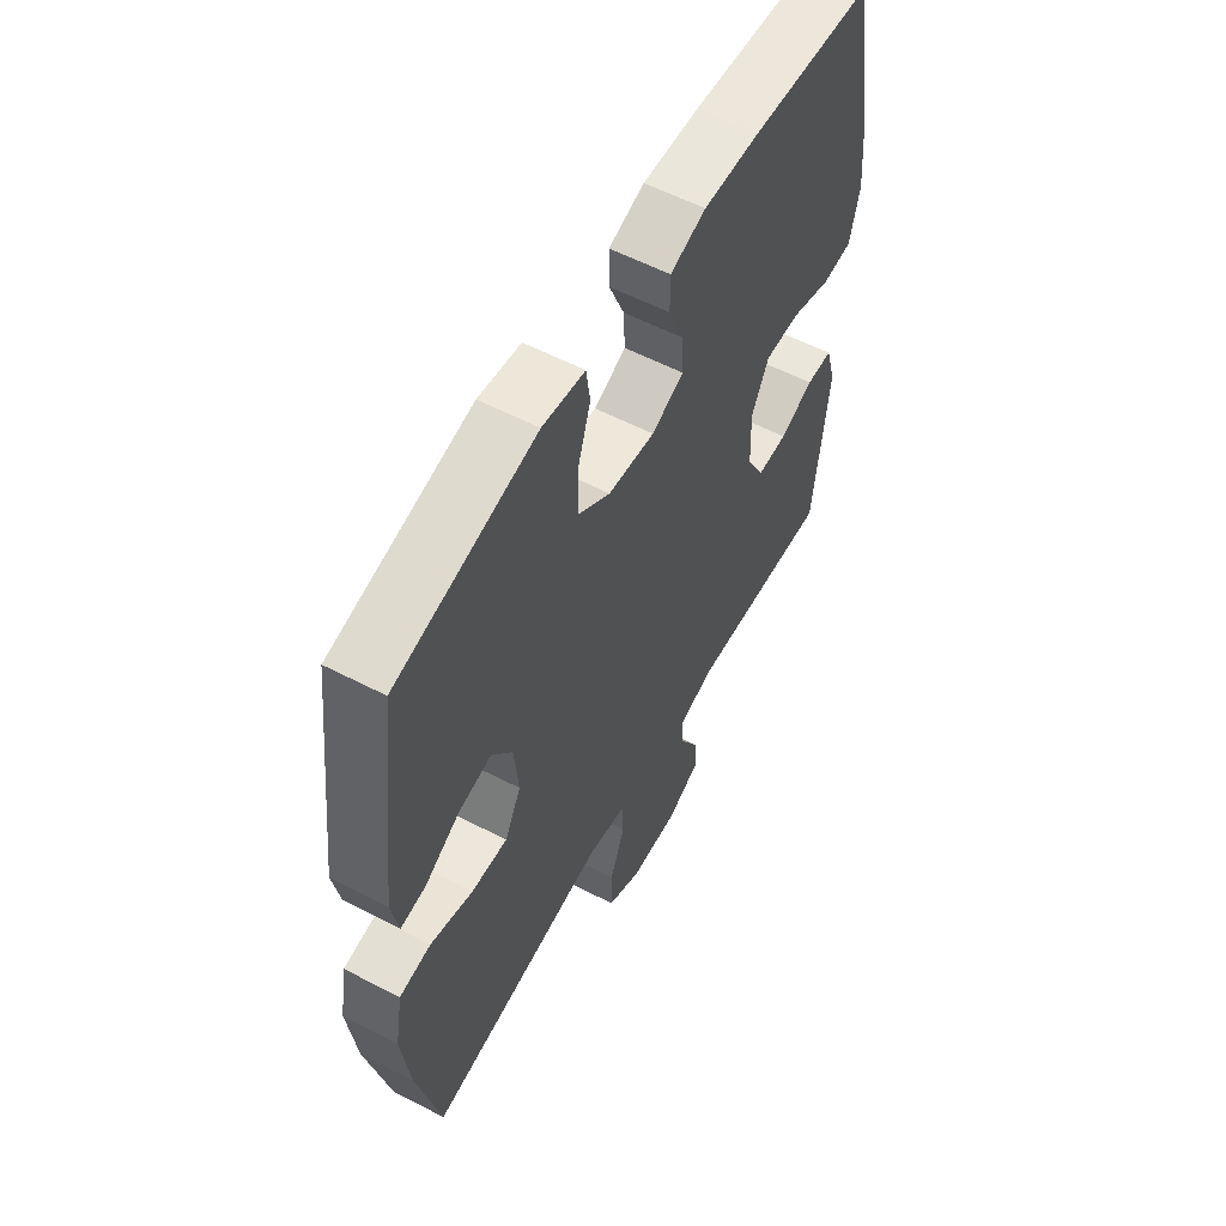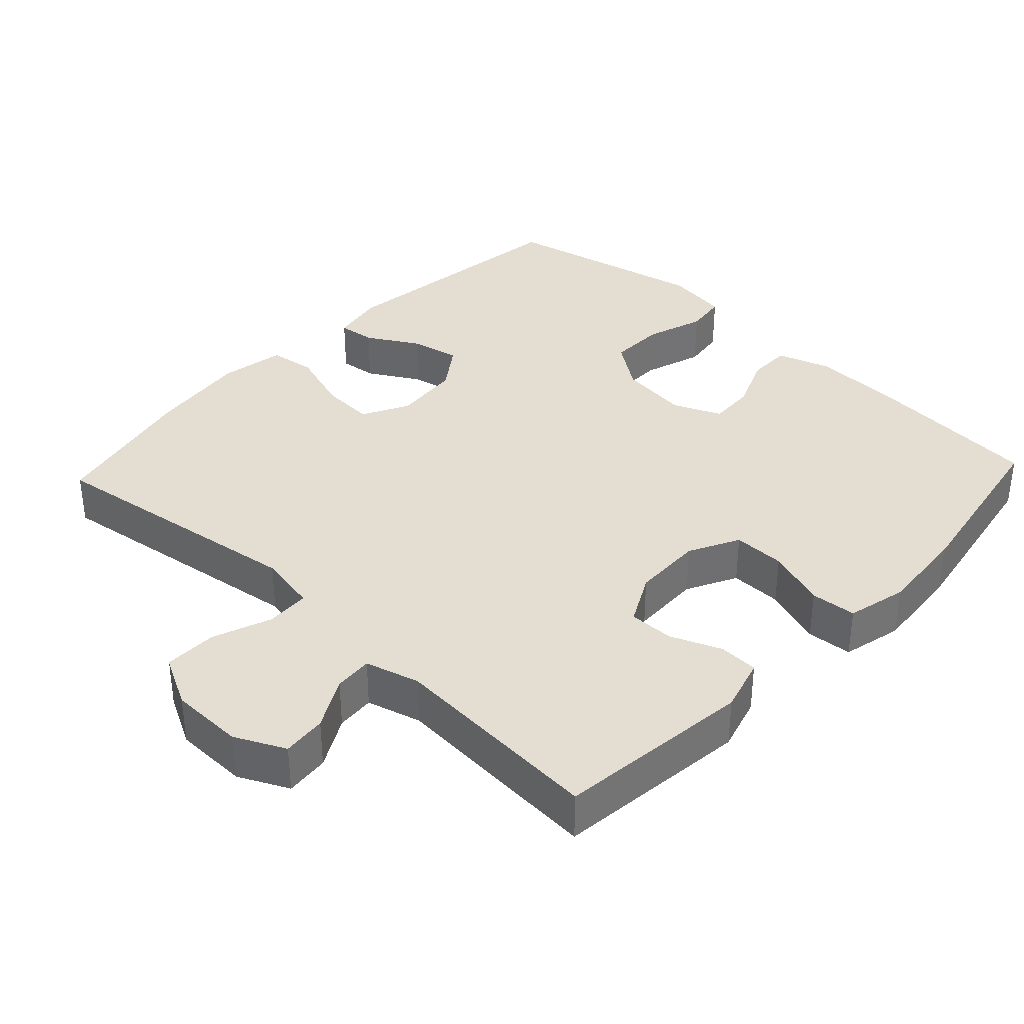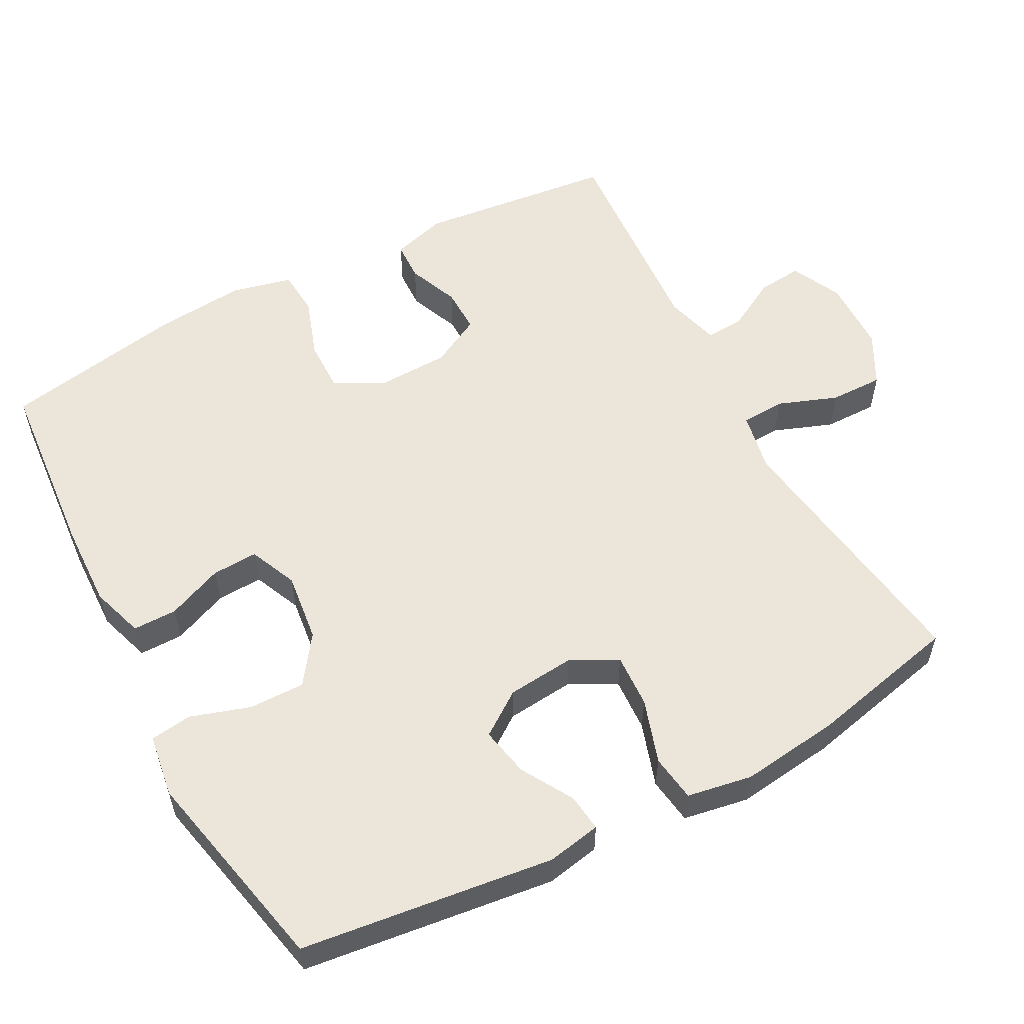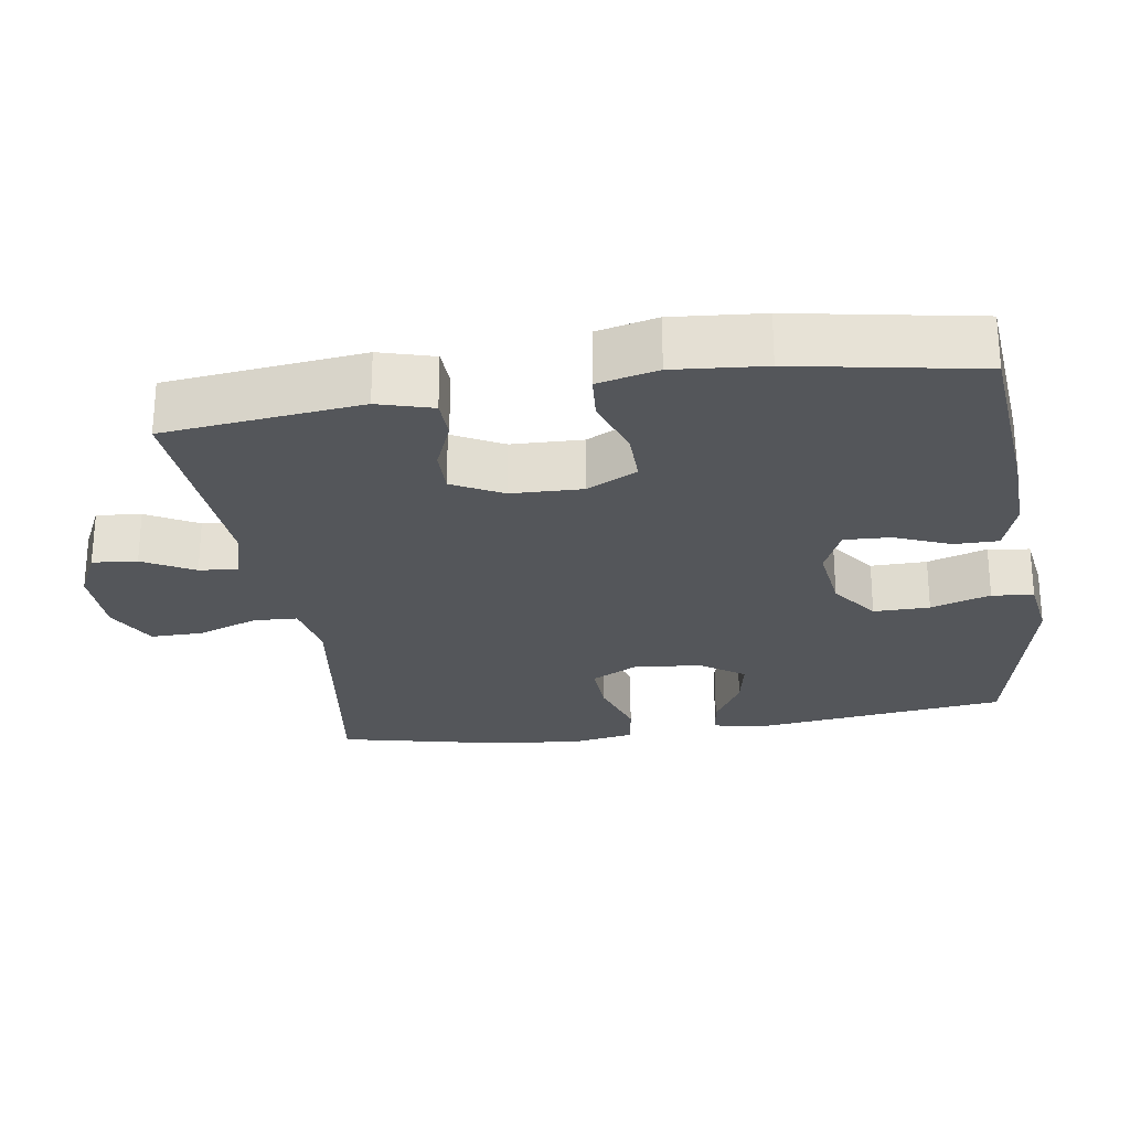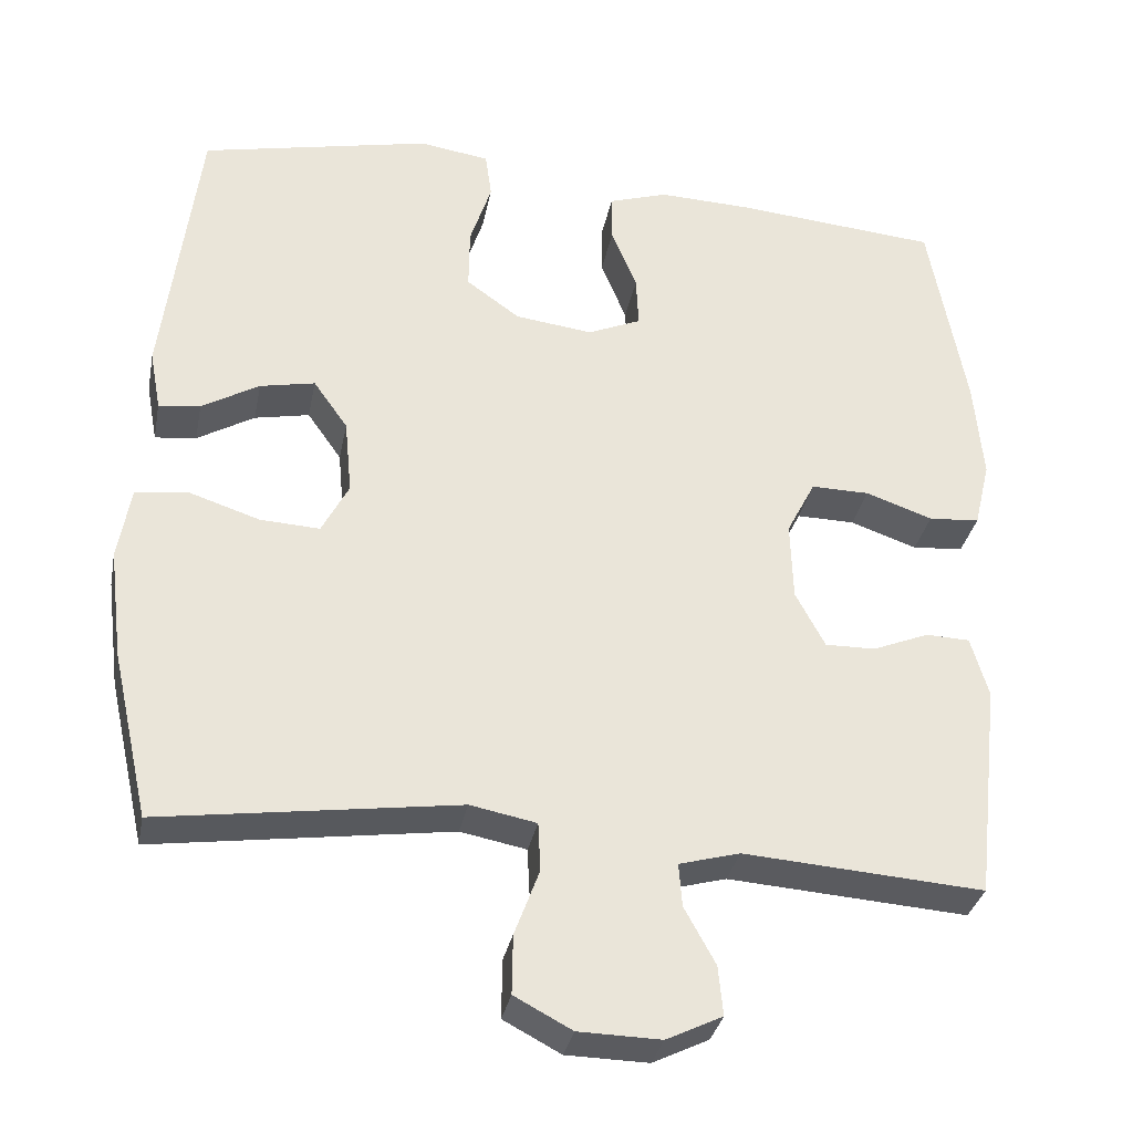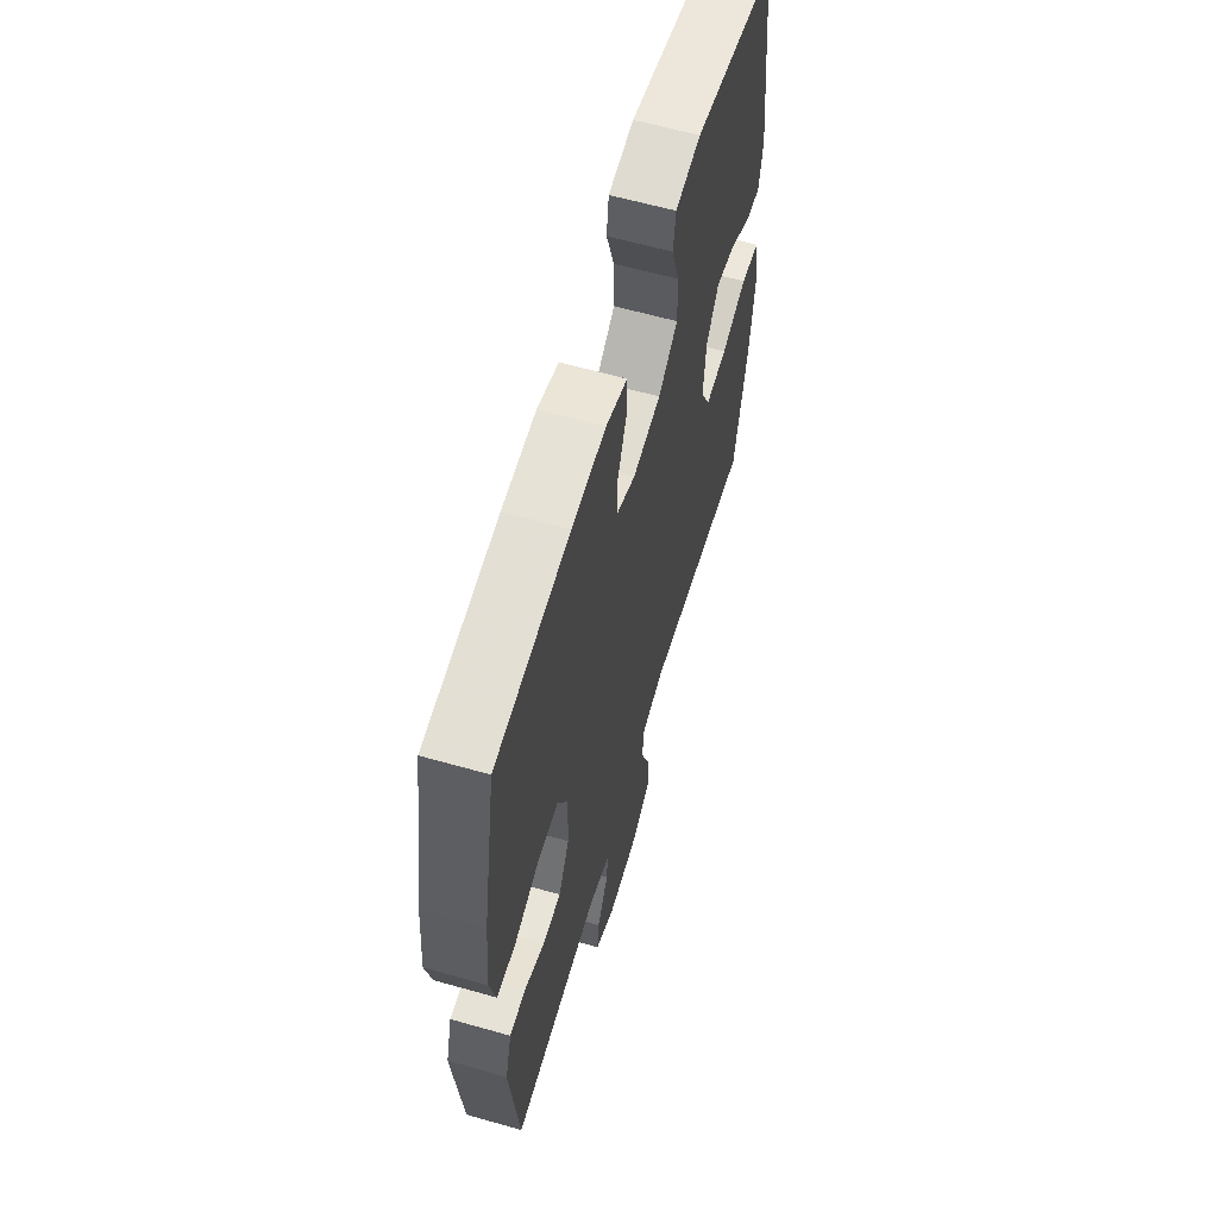
<metadata>
{"format":"obj","ext":"obj","renderer":"f3d","projection":"perspective","resolution":1024,"background":"white","views":[{"elev":57.8,"azim":118.3,"up":"+Z"},{"elev":36.2,"azim":-136.8,"up":"+Y"},{"elev":56.2,"azim":61.9,"up":"+Y"},{"elev":-25.7,"azim":-81.2,"up":"+Y"},{"elev":-32.7,"azim":169.0,"up":"+Z"},{"elev":61.0,"azim":-73.8,"up":"+Z"}]}
</metadata>
<code>
v 0.5 0.07 0.5
v 0.544 0.07 0.148
v 0.53 0.07 0.073
v 0.478 0.07 0.079
v 0.406 0.07 0.121
v 0.337 0.07 0.135
v 0.294 0.07 0.074
v 0.285 0.07 -0.02
v 0.319 0.07 -0.085
v 0.394 0.07 -0.081
v 0.483 0.07 -0.052
v 0.548 0.07 -0.061
v 0.564 0.07 -0.152
v 0.547 0.07 -0.29
v 0.5 0.07 -0.5
v 0.127 0.07 -0.447
v 0.044 0.07 -0.463
v 0.041 0.07 -0.524
v 0.072 0.07 -0.607
v 0.073 0.07 -0.681
v 0.001 0.07 -0.719
v -0.102 0.07 -0.721
v -0.172 0.07 -0.687
v -0.166 0.07 -0.625
v -0.127 0.07 -0.554
v -0.123 0.07 -0.5
v -0.199 0.07 -0.479
v -0.5 0.07 -0.5
v -0.531 0.07 -0.226
v -0.509 0.07 -0.15
v -0.454 0.07 -0.148
v -0.383 0.07 -0.177
v -0.32 0.07 -0.178
v -0.283 0.07 -0.108
v -0.28 0.07 -0.009
v -0.316 0.07 0.061
v -0.389 0.07 0.06
v -0.473 0.07 0.031
v -0.537 0.07 0.036
v -0.557 0.07 0.12
v -0.546 0.07 0.246
v -0.5 0.07 0.5
v -0.244 0.07 0.522
v -0.127 0.07 0.526
v -0.053 0.07 0.502
v -0.053 0.07 0.441
v -0.085 0.07 0.363
v -0.088 0.07 0.299
v -0.021 0.07 0.27
v 0.076 0.07 0.282
v 0.143 0.07 0.33
v 0.142 0.07 0.408
v 0.115 0.07 0.491
v 0.123 0.07 0.549
v 0.211 0.07 0.562
v 0.5 0 0.5
v 0.544 0 0.148
v 0.53 0 0.073
v 0.478 0 0.079
v 0.406 0 0.121
v 0.337 0 0.135
v 0.294 0 0.074
v 0.285 0 -0.02
v 0.319 0 -0.085
v 0.394 0 -0.081
v 0.483 0 -0.052
v 0.548 0 -0.061
v 0.564 0 -0.152
v 0.547 0 -0.29
v 0.5 0 -0.5
v 0.127 0 -0.447
v 0.044 0 -0.463
v 0.041 0 -0.524
v 0.072 0 -0.607
v 0.073 0 -0.681
v 0.001 0 -0.719
v -0.102 0 -0.721
v -0.172 0 -0.687
v -0.166 0 -0.625
v -0.127 0 -0.554
v -0.123 0 -0.5
v -0.199 0 -0.479
v -0.5 0 -0.5
v -0.531 0 -0.226
v -0.509 0 -0.15
v -0.454 0 -0.148
v -0.383 0 -0.177
v -0.32 0 -0.178
v -0.283 0 -0.108
v -0.28 0 -0.009
v -0.316 0 0.061
v -0.389 0 0.06
v -0.473 0 0.031
v -0.537 0 0.036
v -0.557 0 0.12
v -0.546 0 0.246
v -0.5 0 0.5
v -0.244 0 0.522
v -0.127 0 0.526
v -0.053 0 0.502
v -0.053 0 0.441
v -0.085 0 0.363
v -0.088 0 0.299
v -0.021 0 0.27
v 0.076 0 0.282
v 0.143 0 0.33
v 0.142 0 0.408
v 0.115 0 0.491
v 0.123 0 0.549
v 0.211 0 0.562
f 52 53 54 55
f 51 52 55 1
f 50 51 1 2
f 49 50 2
f 44 45 46 47
f 44 47 48
f 43 44 48
f 42 43 48
f 41 42 48
f 40 41 48 49
f 37 38 39 40
f 36 37 40 49
f 29 30 31 32
f 27 28 29 32
f 26 27 32 33
f 22 23 24 25
f 22 25 26
f 21 22 26
f 18 19 20 21
f 17 18 21 26
f 13 14 15 16
f 13 16 17
f 10 11 12 13
f 9 10 13 17
f 8 9 17 26
f 2 3 4 5
f 2 5 6
f 49 2 6
f 35 36 49 6
f 34 35 6 7
f 26 33 34
f 7 8 26 34
f 110 109 108 107
f 56 110 107 106
f 57 56 106 105
f 57 105 104
f 102 101 100 99
f 103 102 99
f 103 99 98
f 103 98 97
f 103 97 96
f 104 103 96 95
f 95 94 93 92
f 104 95 92 91
f 87 86 85 84
f 87 84 83 82
f 88 87 82 81
f 80 79 78 77
f 81 80 77
f 81 77 76
f 76 75 74 73
f 81 76 73 72
f 71 70 69 68
f 72 71 68
f 68 67 66 65
f 72 68 65 64
f 81 72 64 63
f 60 59 58 57
f 61 60 57
f 61 57 104
f 61 104 91 90
f 62 61 90 89
f 89 88 81
f 89 81 63 62
f 1 56 57 2
f 2 57 58 3
f 3 58 59 4
f 4 59 60 5
f 5 60 61 6
f 6 61 62 7
f 7 62 63 8
f 8 63 64 9
f 9 64 65 10
f 10 65 66 11
f 11 66 67 12
f 12 67 68 13
f 13 68 69 14
f 14 69 70 15
f 15 70 71 16
f 16 71 72 17
f 17 72 73 18
f 18 73 74 19
f 19 74 75 20
f 20 75 76 21
f 21 76 77 22
f 22 77 78 23
f 23 78 79 24
f 24 79 80 25
f 25 80 81 26
f 26 81 82 27
f 27 82 83 28
f 28 83 84 29
f 29 84 85 30
f 30 85 86 31
f 31 86 87 32
f 32 87 88 33
f 33 88 89 34
f 34 89 90 35
f 35 90 91 36
f 36 91 92 37
f 37 92 93 38
f 38 93 94 39
f 39 94 95 40
f 40 95 96 41
f 41 96 97 42
f 42 97 98 43
f 43 98 99 44
f 44 99 100 45
f 45 100 101 46
f 46 101 102 47
f 47 102 103 48
f 48 103 104 49
f 49 104 105 50
f 50 105 106 51
f 51 106 107 52
f 52 107 108 53
f 53 108 109 54
f 54 109 110 55
f 55 110 56 1

</code>
